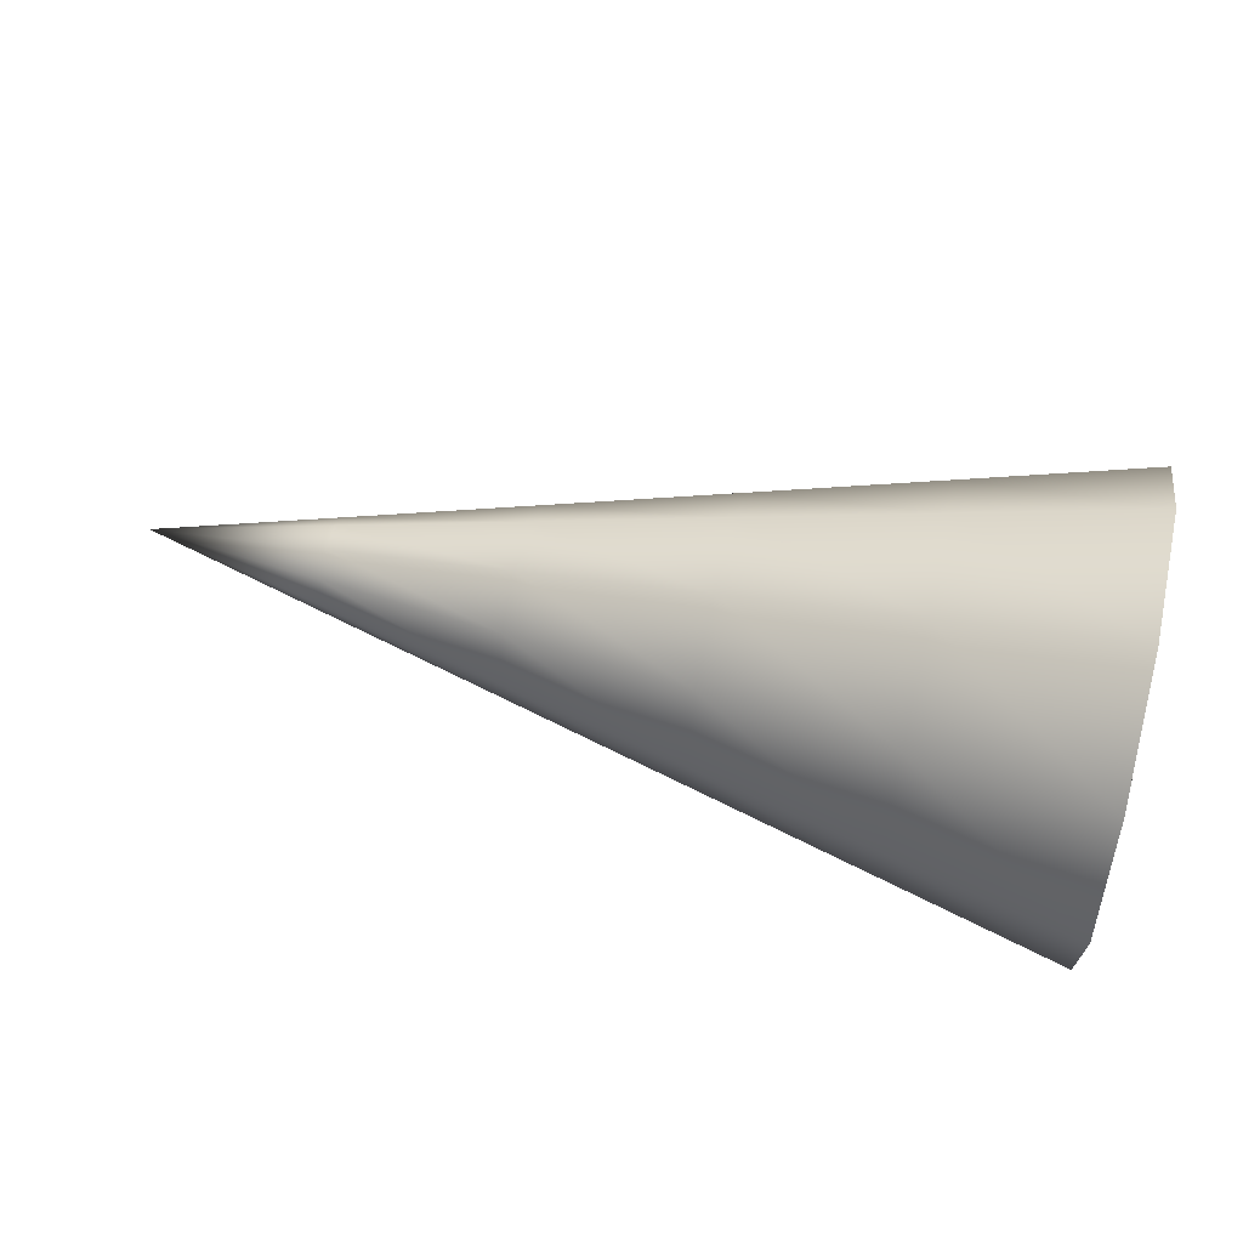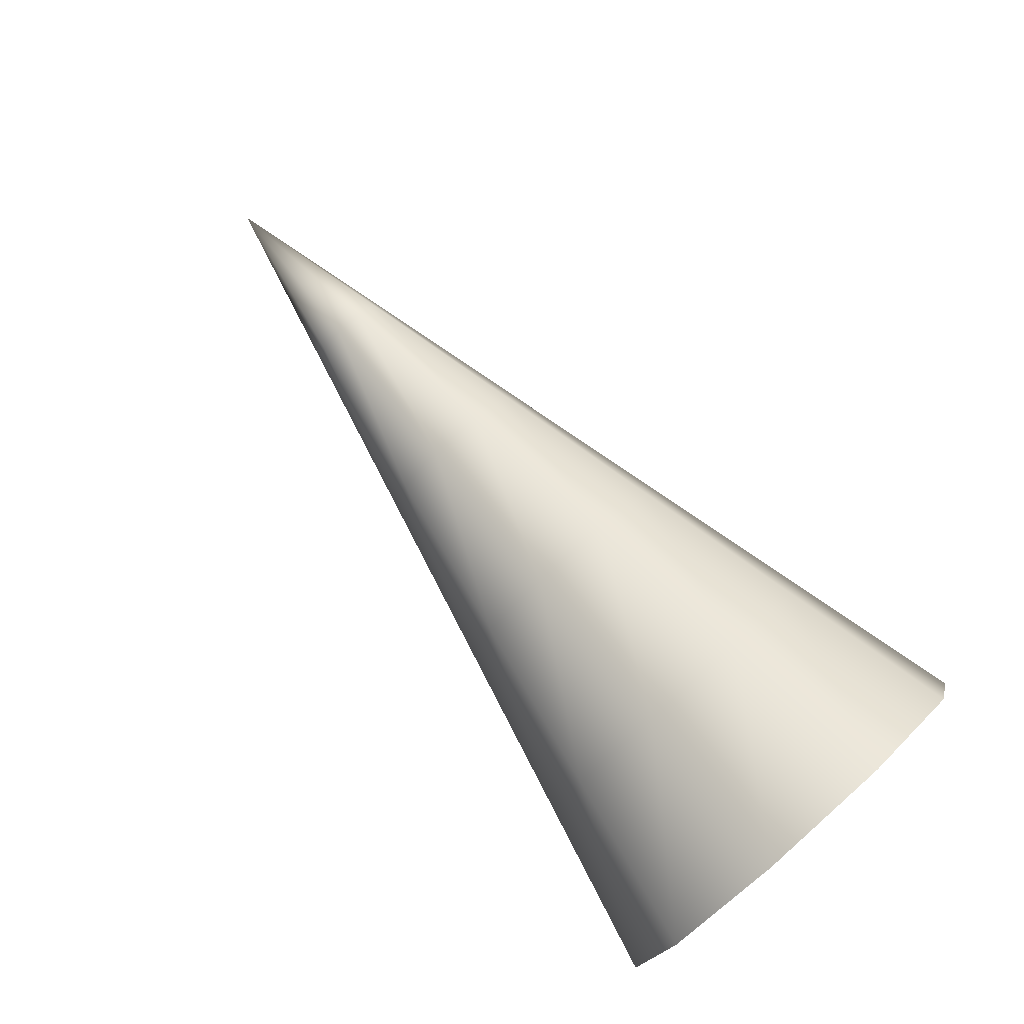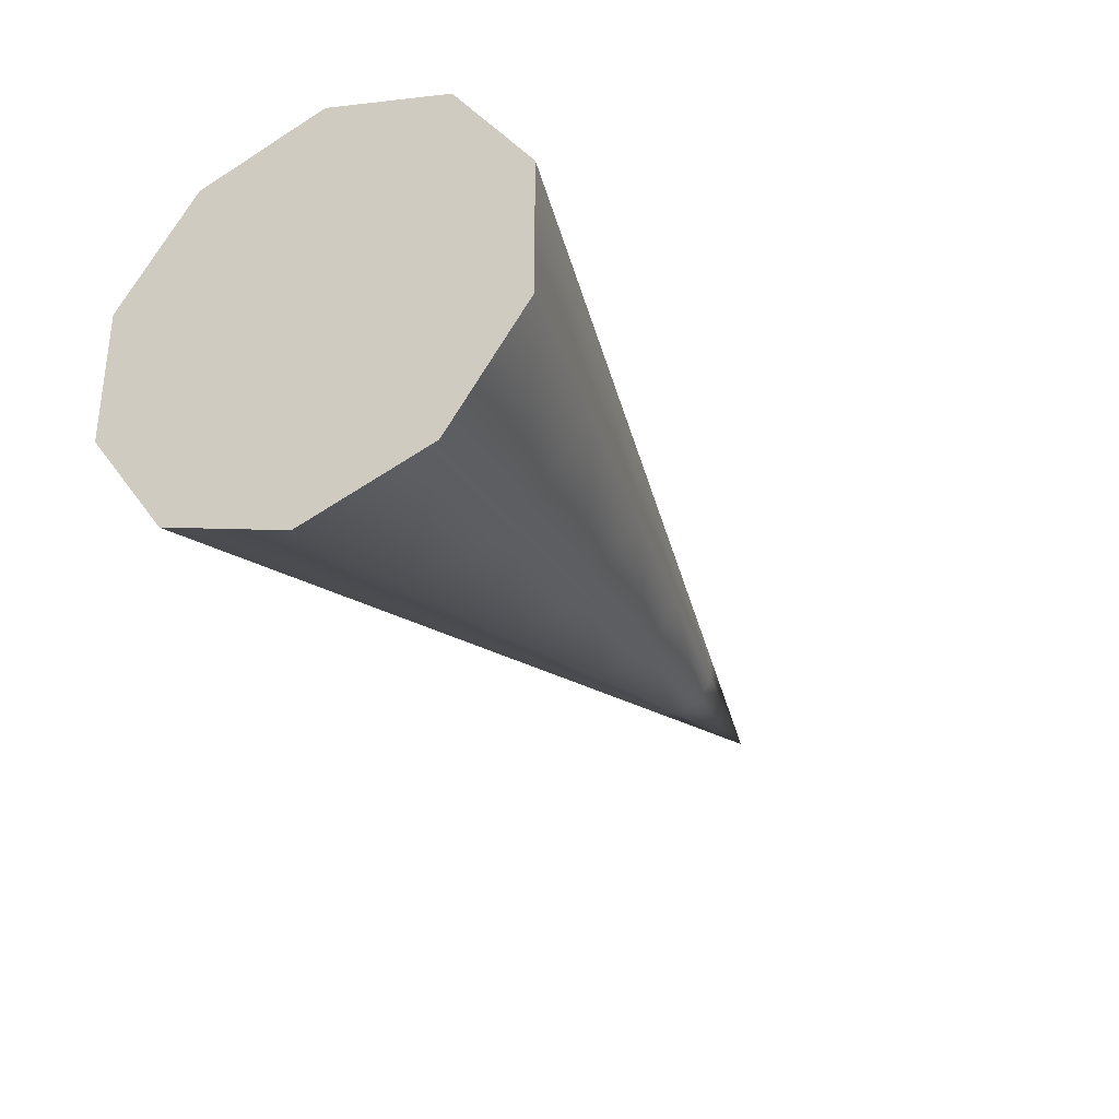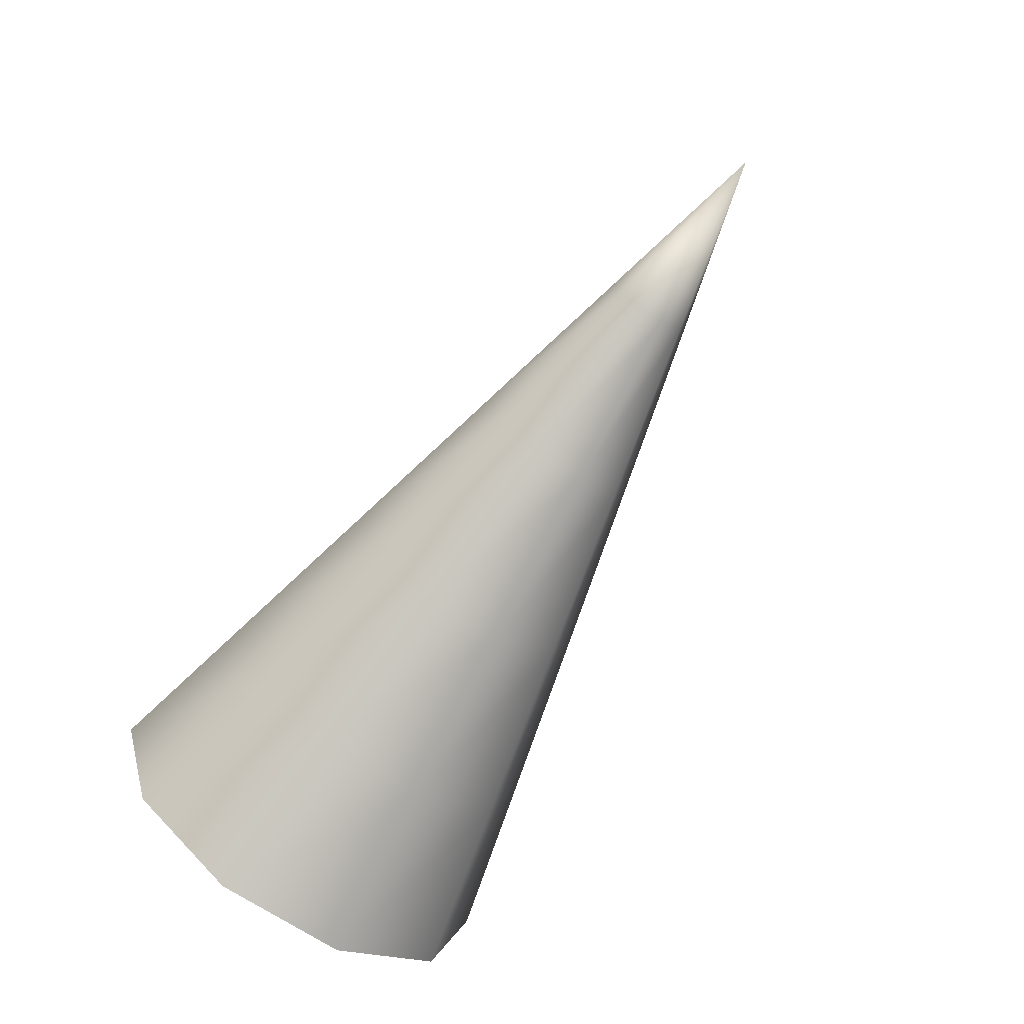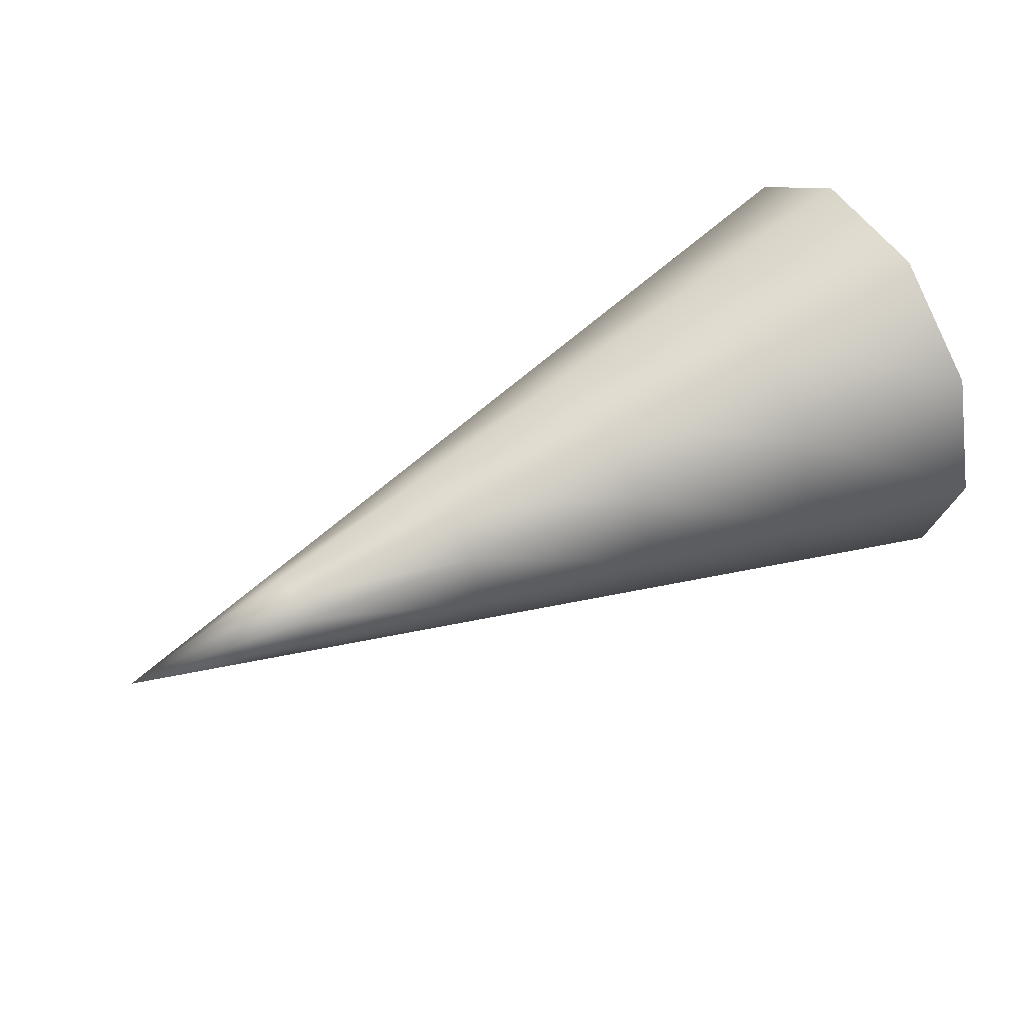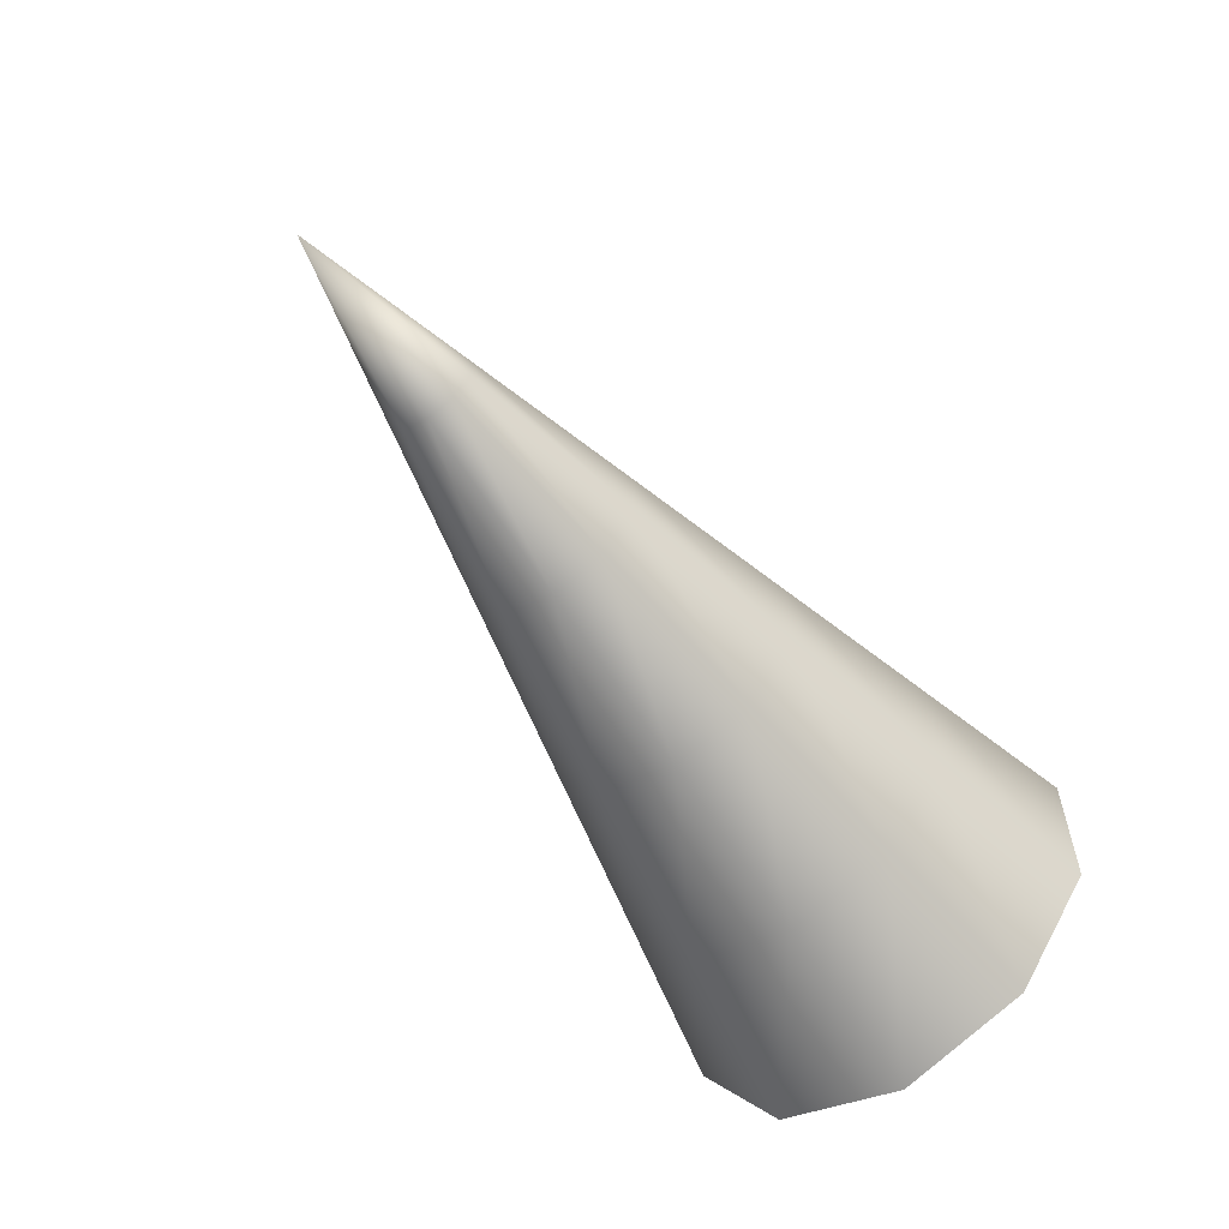
<metadata>
{"format":"obj","ext":"obj","renderer":"f3d","projection":"perspective","resolution":1024,"background":"white","views":[{"elev":55.1,"azim":-166.6,"up":"+Z"},{"elev":79.4,"azim":-131.5,"up":"+Z"},{"elev":-32.3,"azim":-62.3,"up":"+Y"},{"elev":-73.1,"azim":57.4,"up":"+Z"},{"elev":50.0,"azim":149.5,"up":"+Z"},{"elev":-59.0,"azim":125.6,"up":"+Y"}]}
</metadata>
<code>
v  -87.62 30 -1.181
v  -87.62 27.14 7.636
v  -75.62 24.71 5.872
v  -75.62 27 -1.181
v  -87.62 19.64 13.08
v  -75.62 18.71 10.23
v  -87.62 10.36 13.08
v  -75.62 11.29 10.23
v  -87.62 2.865 7.636
v  -75.62 5.292 5.872
v  -87.62 -0 -1.181
v  -75.62 3 -1.181
v  -87.62 2.865 -9.998
v  -75.62 5.292 -8.235
v  -87.62 10.36 -15.45
v  -75.62 11.29 -12.59
v  -87.62 19.64 -15.45
v  -75.62 18.71 -12.59
v  -87.62 27.14 -9.998
v  -75.62 24.71 -8.235
v  -63.62 22.28 4.109
v  -63.62 24 -1.181
v  -63.62 17.78 7.378
v  -63.62 12.22 7.378
v  -63.62 7.719 4.109
v  -63.62 6 -1.181
v  -63.62 7.719 -6.471
v  -63.62 12.22 -9.741
v  -63.62 17.78 -9.741
v  -63.62 22.28 -6.471
v  -51.62 19.85 2.346
v  -51.62 21 -1.181
v  -51.62 16.85 4.525
v  -51.62 13.15 4.525
v  -51.62 10.15 2.346
v  -51.62 9 -1.181
v  -51.62 10.15 -4.708
v  -51.62 13.15 -6.887
v  -51.62 16.85 -6.887
v  -51.62 19.85 -4.708
v  -39.62 17.43 0.5823
v  -39.62 18 -1.181
v  -39.62 15.93 1.672
v  -39.62 14.07 1.672
v  -39.62 12.57 0.5823
v  -39.62 12 -1.181
v  -39.62 12.57 -2.945
v  -39.62 14.07 -4.034
v  -39.62 15.93 -4.034
v  -39.62 17.43 -2.945
v  -27.62 15 -1.181
v  -87.62 15 -1.181
g z
f 1 2 3
f 3 4 1
f 2 5 6
f 6 3 2
f 5 7 8
f 8 6 5
f 7 9 10
f 10 8 7
f 9 11 12
f 12 10 9
f 11 13 14
f 14 12 11
f 13 15 16
f 16 14 13
f 15 17 18
f 18 16 15
f 17 19 20
f 20 18 17
f 19 1 4
f 4 20 19
f 4 3 21
f 21 22 4
f 3 6 23
f 23 21 3
f 6 8 24
f 24 23 6
f 8 10 25
f 25 24 8
f 10 12 26
f 26 25 10
f 12 14 27
f 27 26 12
f 14 16 28
f 28 27 14
f 16 18 29
f 29 28 16
f 18 20 30
f 30 29 18
f 20 4 22
f 22 30 20
f 22 21 31
f 31 32 22
f 21 23 33
f 33 31 21
f 23 24 34
f 34 33 23
f 24 25 35
f 35 34 24
f 25 26 36
f 36 35 25
f 26 27 37
f 37 36 26
f 27 28 38
f 38 37 27
f 28 29 39
f 39 38 28
f 29 30 40
f 40 39 29
f 30 22 32
f 32 40 30
f 32 31 41
f 41 42 32
f 31 33 43
f 43 41 31
f 33 34 44
f 44 43 33
f 34 35 45
f 45 44 34
f 35 36 46
f 46 45 35
f 36 37 47
f 47 46 36
f 37 38 48
f 48 47 37
f 38 39 49
f 49 48 38
f 39 40 50
f 50 49 39
f 40 32 42
f 42 50 40
f 42 41 51
f 41 43 51
f 43 44 51
f 44 45 51
f 45 46 51
f 46 47 51
f 47 48 51
f 48 49 51
f 49 50 51
f 50 42 51
f 19 52 1
f 15 13 52
f 7 5 52
f 52 2 1
f 19 17 52
f 52 11 9
f 13 11 52
f 52 5 2
f 17 15 52
f 52 9 7

</code>
